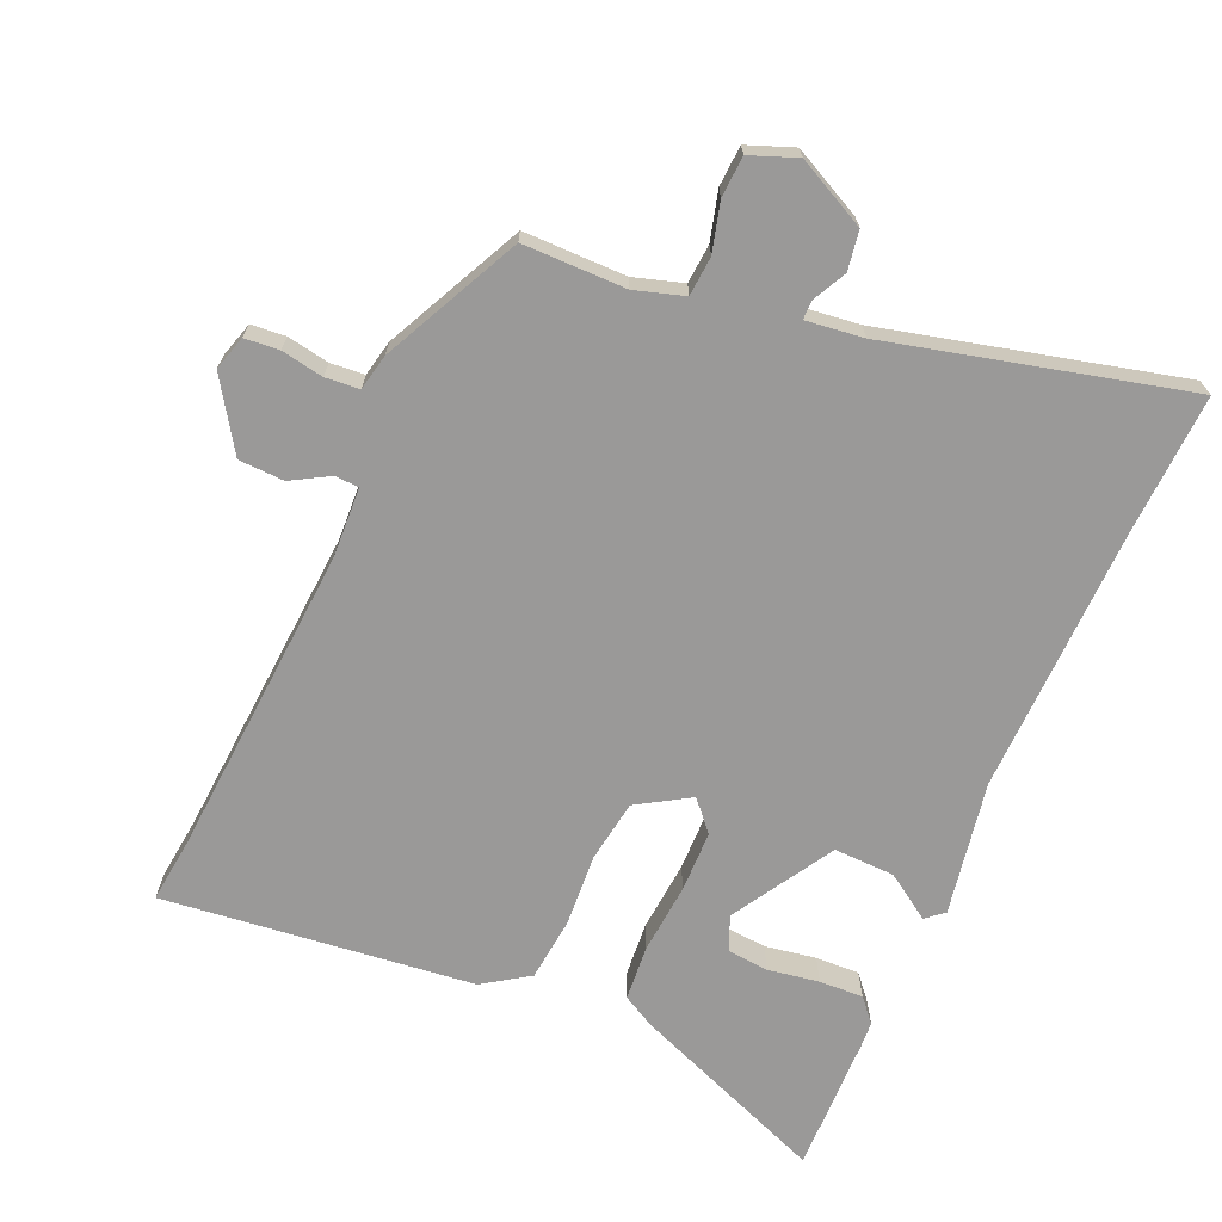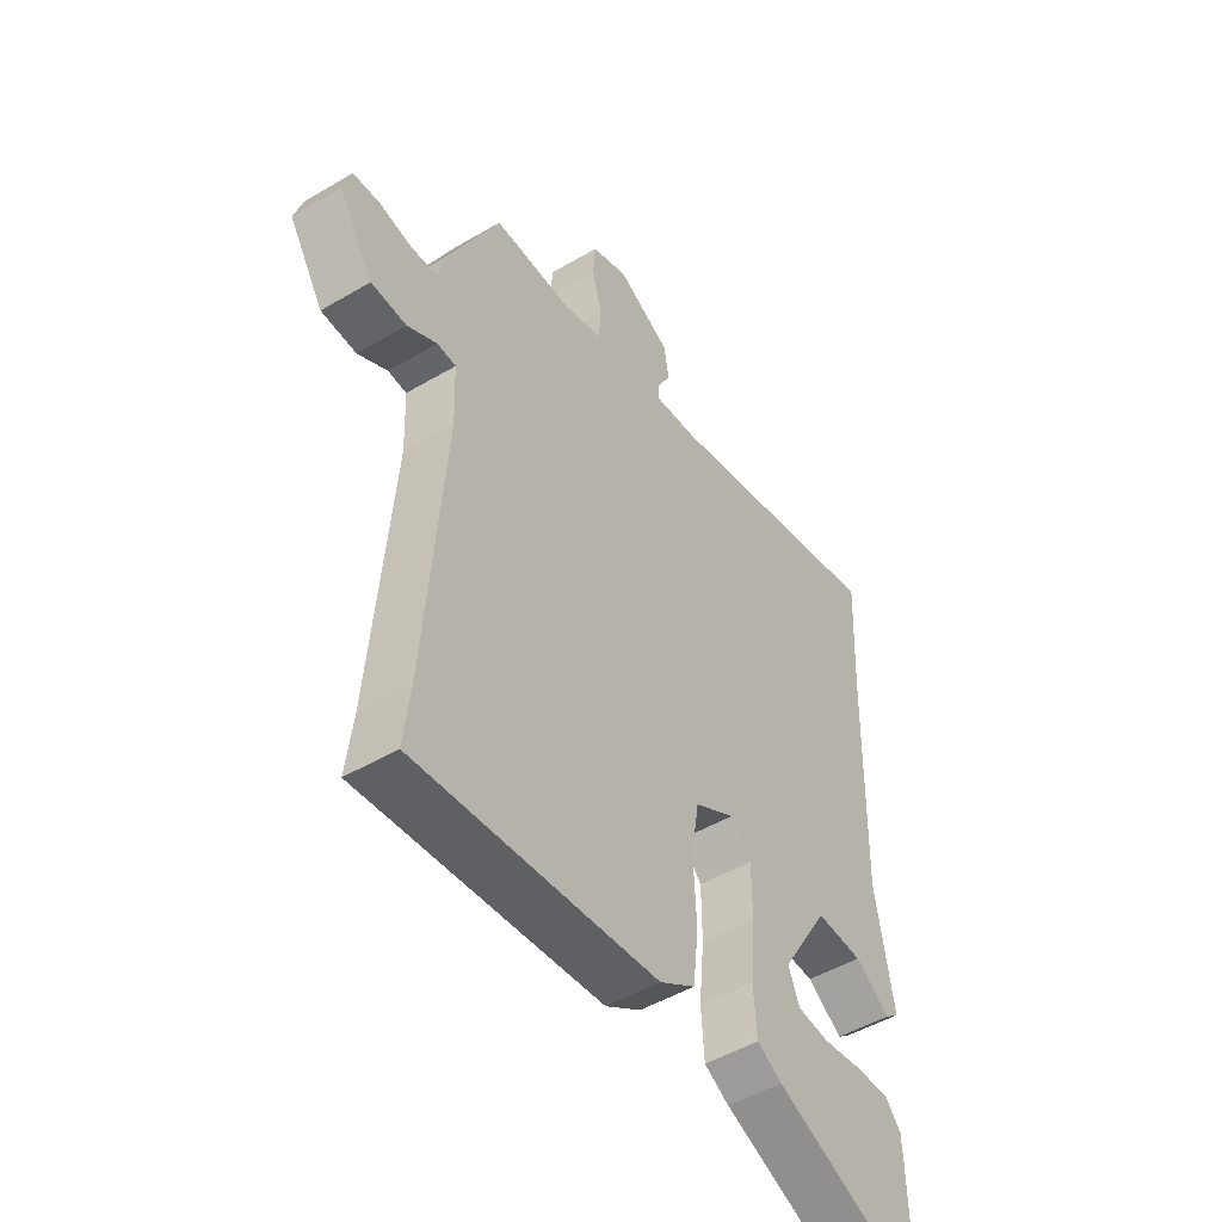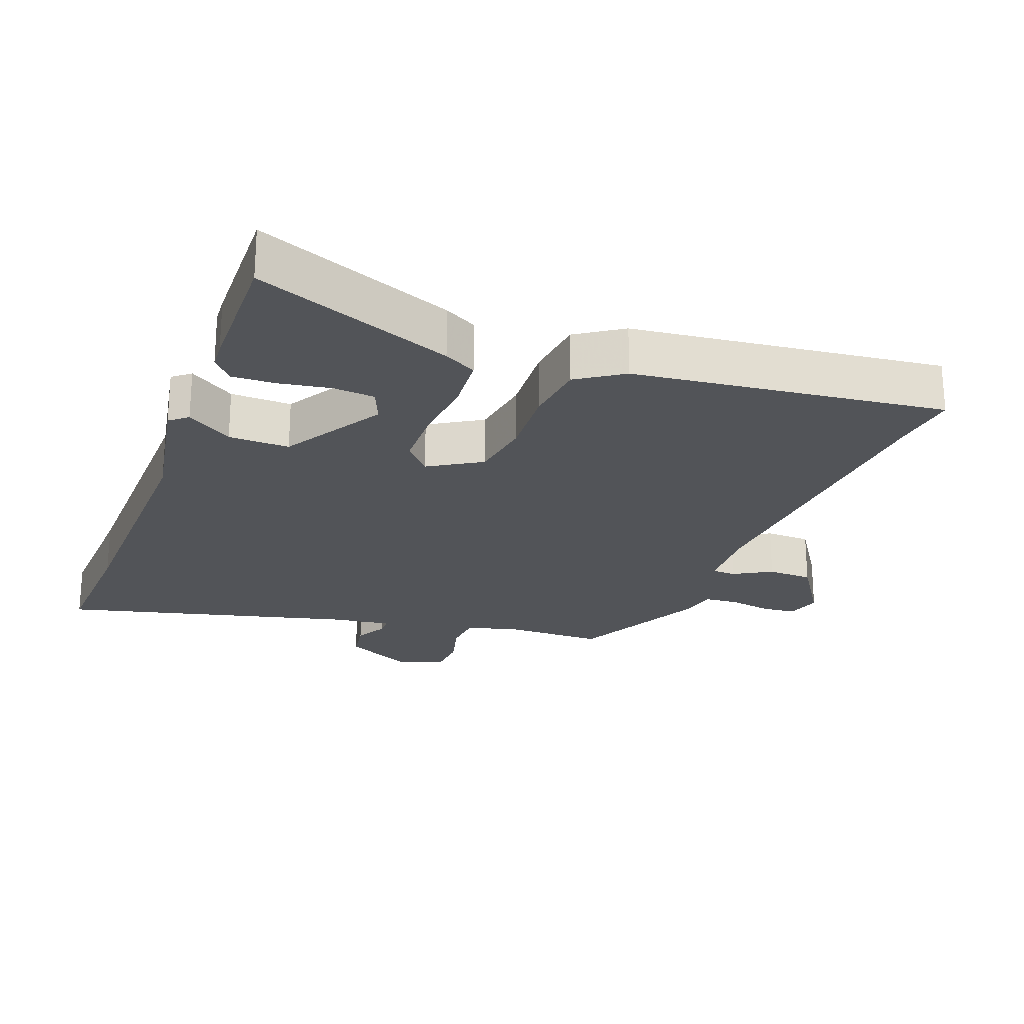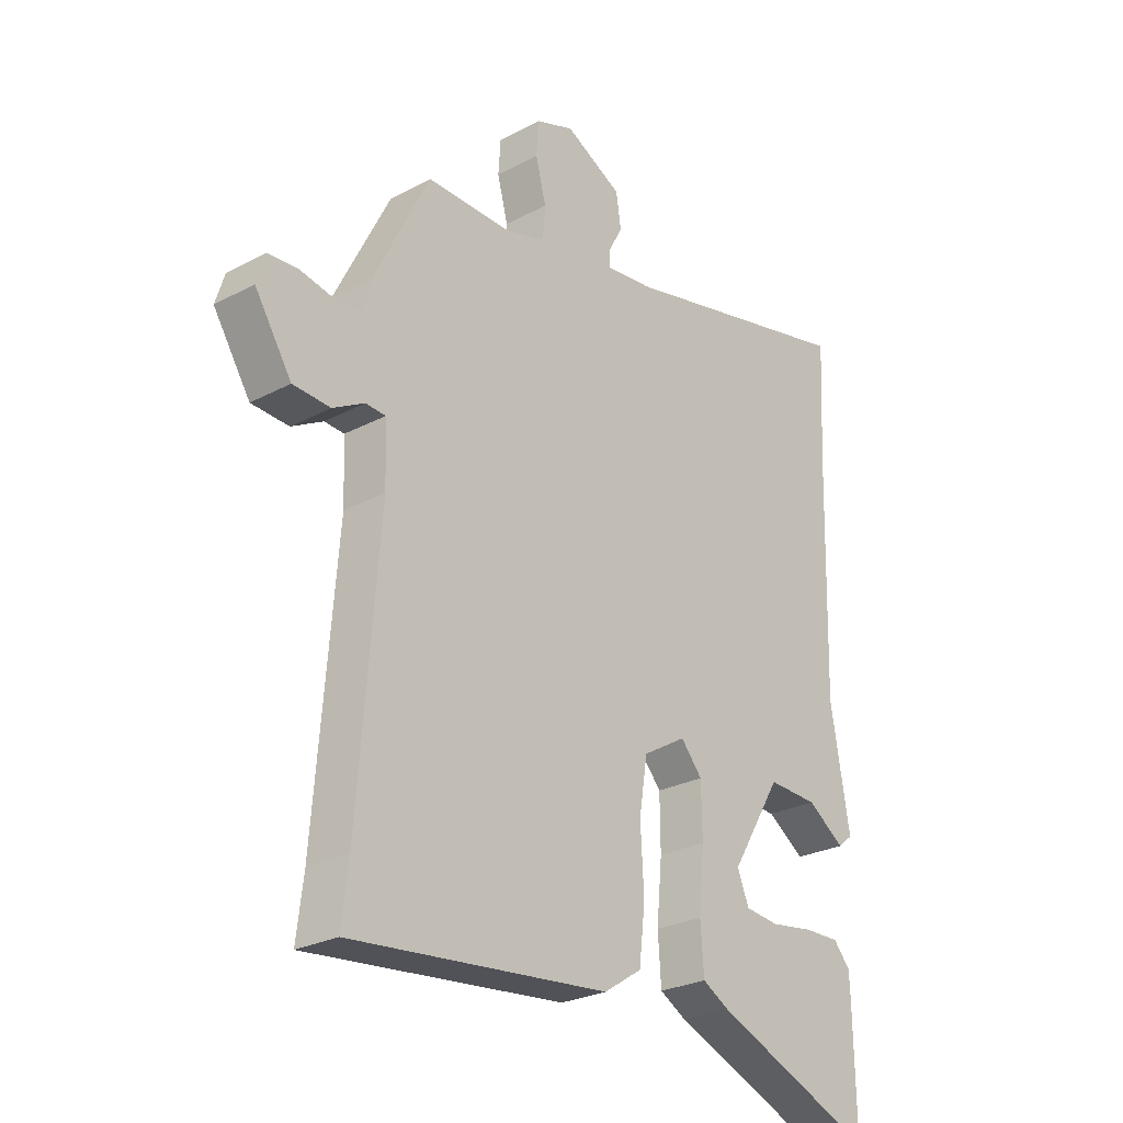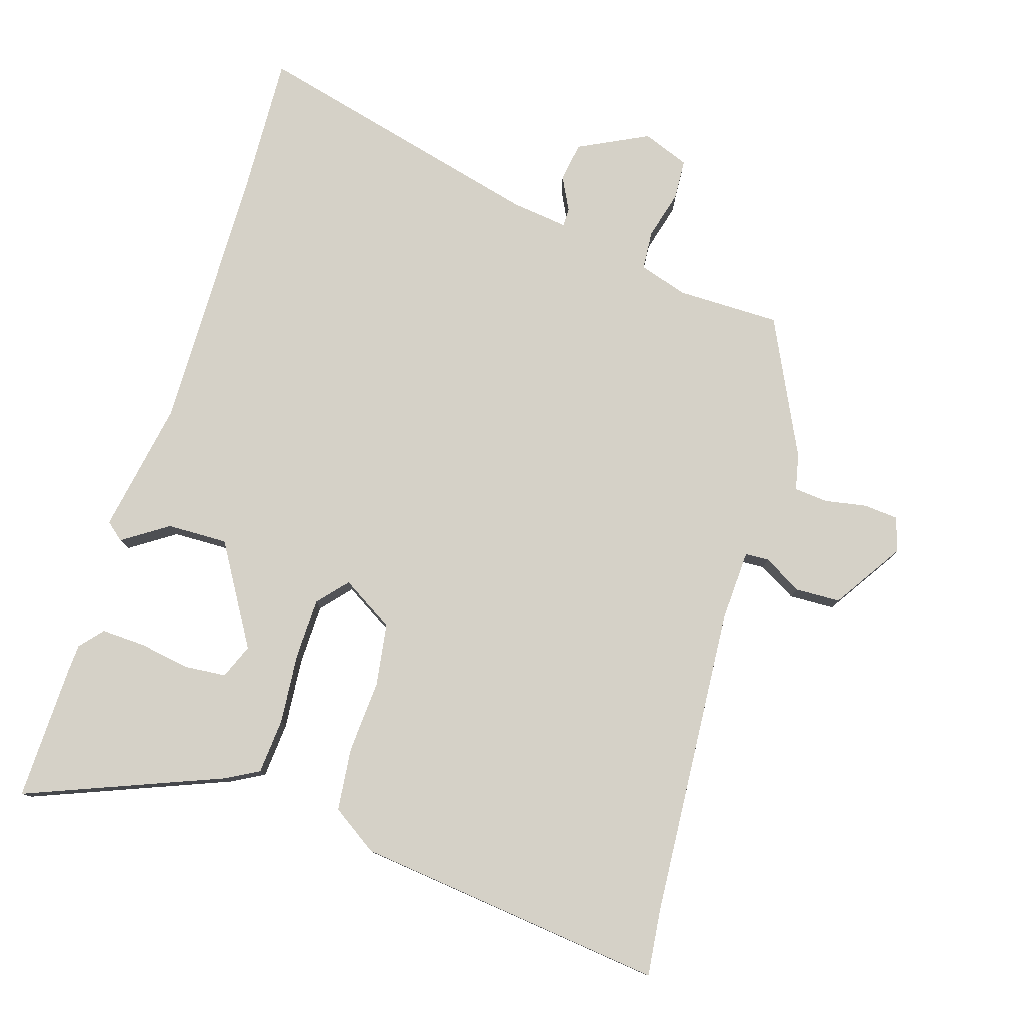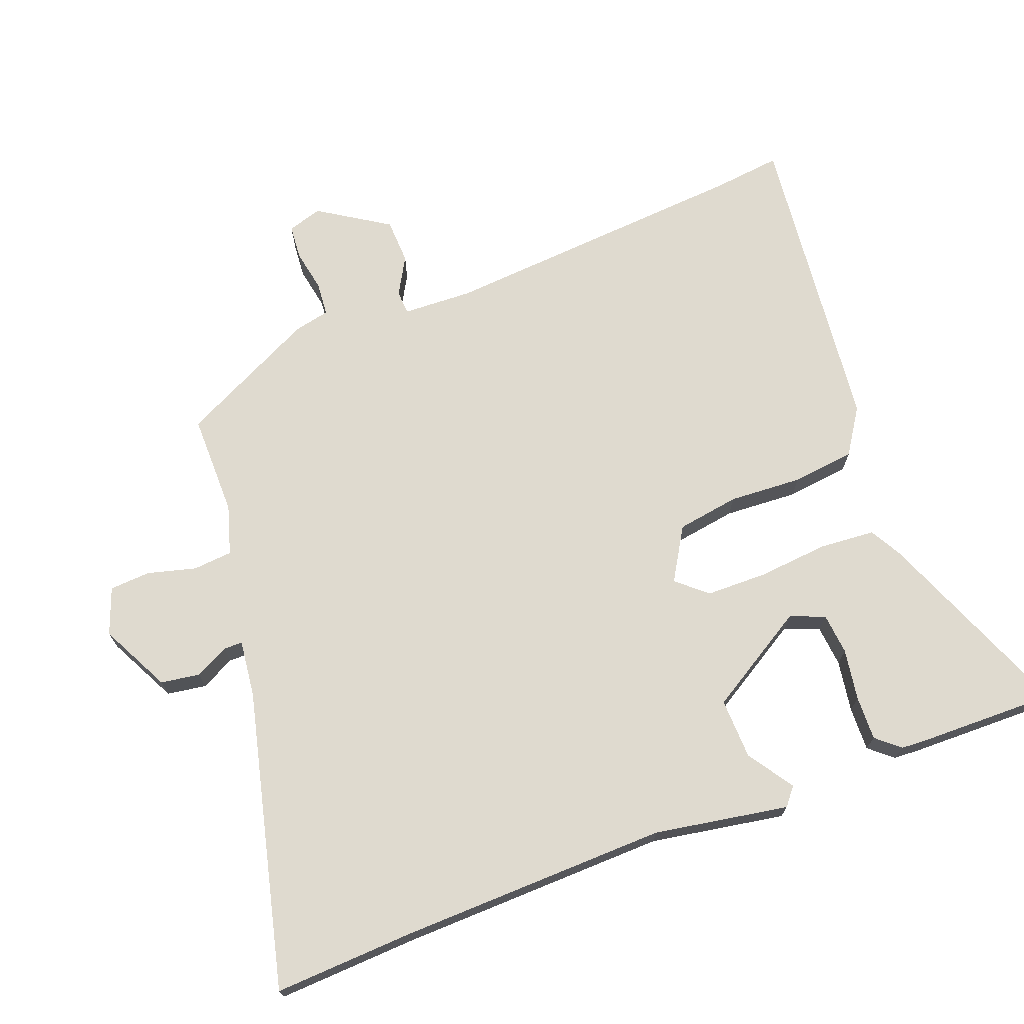
<metadata>
{"format":"obj","ext":"obj","renderer":"f3d","projection":"perspective","resolution":1024,"background":"white","views":[{"elev":-69.1,"azim":-23.1,"up":"+Y"},{"elev":-49.1,"azim":-56.7,"up":"+Z"},{"elev":-23.2,"azim":159.9,"up":"+Y"},{"elev":-26.5,"azim":-50.3,"up":"+Z"},{"elev":78.8,"azim":-162.2,"up":"+Y"},{"elev":70.7,"azim":69.3,"up":"+Y"}]}
</metadata>
<code>
v 0.507 0.07 0.634
v 0.496 0.07 0.423
v 0.485 0.07 0.021
v 0.519 0.07 -0.18
v 0.492 0.07 -0.202
v 0.424 0.07 -0.156
v 0.333 0.07 -0.153
v 0.241 0.07 -0.304
v 0.262 0.07 -0.356
v 0.324 0.07 -0.362
v 0.401 0.07 -0.35
v 0.467 0.07 -0.348
v 0.497 0.07 -0.383
v 0.499 0.07 -0.423
v 0.502 0.07 -0.628
v 0.207 0.07 -0.508
v 0.159 0.07 -0.481
v 0.153 0.07 -0.398
v 0.163 0.07 -0.292
v 0.162 0.07 -0.2
v 0.123 0.07 -0.155
v 0.044 0.07 -0.202
v 0.029 0.07 -0.296
v 0.035 0.07 -0.406
v 0.024 0.07 -0.5
v -0.045 0.07 -0.545
v -0.511 0.07 -0.594
v -0.499 0.07 -0.494
v -0.462 0.07 -0.023
v -0.466 0.07 0.082
v -0.502 0.07 0.084
v -0.559 0.07 0.052
v -0.627 0.07 0.055
v -0.694 0.07 0.16
v -0.678 0.07 0.212
v -0.626 0.07 0.216
v -0.563 0.07 0.204
v -0.512 0.07 0.208
v -0.5 0.07 0.262
v -0.398 0.07 0.467
v -0.244 0.07 0.466
v -0.17 0.07 0.488
v -0.165 0.07 0.547
v -0.184 0.07 0.62
v -0.18 0.07 0.681
v -0.11 0.07 0.707
v -0.006 0.07 0.654
v 0.003 0.07 0.595
v -0.023 0.07 0.545
v -0.023 0.07 0.517
v 0.063 0.07 0.527
v 0.507 0 0.634
v 0.496 0 0.423
v 0.485 0 0.021
v 0.519 0 -0.18
v 0.492 0 -0.202
v 0.424 0 -0.156
v 0.333 0 -0.153
v 0.241 0 -0.304
v 0.262 0 -0.356
v 0.324 0 -0.362
v 0.401 0 -0.35
v 0.467 0 -0.348
v 0.497 0 -0.383
v 0.499 0 -0.423
v 0.502 0 -0.628
v 0.207 0 -0.508
v 0.159 0 -0.481
v 0.153 0 -0.398
v 0.163 0 -0.292
v 0.162 0 -0.2
v 0.123 0 -0.155
v 0.044 0 -0.202
v 0.029 0 -0.296
v 0.035 0 -0.406
v 0.024 0 -0.5
v -0.045 0 -0.545
v -0.511 0 -0.594
v -0.499 0 -0.494
v -0.462 0 -0.023
v -0.466 0 0.082
v -0.502 0 0.084
v -0.559 0 0.052
v -0.627 0 0.055
v -0.694 0 0.16
v -0.678 0 0.212
v -0.626 0 0.216
v -0.563 0 0.204
v -0.512 0 0.208
v -0.5 0 0.262
v -0.398 0 0.467
v -0.244 0 0.466
v -0.17 0 0.488
v -0.165 0 0.547
v -0.184 0 0.62
v -0.18 0 0.681
v -0.11 0 0.707
v -0.006 0 0.654
v 0.003 0 0.595
v -0.023 0 0.545
v -0.023 0 0.517
v 0.063 0 0.527
f 47 48 49
f 46 47 49
f 45 46 49
f 44 45 49
f 43 44 49
f 42 43 49 50
f 41 42 50 51
f 38 39 40 41
f 35 36 37
f 34 35 37
f 33 34 37
f 32 33 37
f 31 32 37
f 30 31 37 38
f 26 27 28
f 25 26 28
f 24 25 28
f 23 24 28
f 22 23 28 29
f 21 22 29 30
f 17 18 19
f 16 17 19
f 15 16 19
f 13 14 15
f 12 13 15
f 11 12 15
f 10 11 15
f 9 10 15
f 9 15 19
f 8 9 19 20
f 3 4 5 6
f 2 3 6 7
f 7 8 20
f 2 7 20
f 1 2 20
f 51 1 20
f 38 41 51
f 30 38 51
f 21 30 51
f 20 21 51
f 100 99 98
f 100 98 97
f 100 97 96
f 100 96 95
f 100 95 94
f 101 100 94 93
f 102 101 93 92
f 92 91 90 89
f 88 87 86
f 88 86 85
f 88 85 84
f 88 84 83
f 88 83 82
f 89 88 82 81
f 79 78 77
f 79 77 76
f 79 76 75
f 79 75 74
f 80 79 74 73
f 81 80 73 72
f 70 69 68
f 70 68 67
f 70 67 66
f 66 65 64
f 66 64 63
f 66 63 62
f 66 62 61
f 66 61 60
f 70 66 60
f 71 70 60 59
f 57 56 55 54
f 58 57 54 53
f 71 59 58
f 71 58 53
f 71 53 52
f 71 52 102
f 102 92 89
f 102 89 81
f 102 81 72
f 102 72 71
f 1 52 53 2
f 2 53 54 3
f 3 54 55 4
f 4 55 56 5
f 5 56 57 6
f 6 57 58 7
f 7 58 59 8
f 8 59 60 9
f 9 60 61 10
f 10 61 62 11
f 11 62 63 12
f 12 63 64 13
f 13 64 65 14
f 14 65 66 15
f 15 66 67 16
f 16 67 68 17
f 17 68 69 18
f 18 69 70 19
f 19 70 71 20
f 20 71 72 21
f 21 72 73 22
f 22 73 74 23
f 23 74 75 24
f 24 75 76 25
f 25 76 77 26
f 26 77 78 27
f 27 78 79 28
f 28 79 80 29
f 29 80 81 30
f 30 81 82 31
f 31 82 83 32
f 32 83 84 33
f 33 84 85 34
f 34 85 86 35
f 35 86 87 36
f 36 87 88 37
f 37 88 89 38
f 38 89 90 39
f 39 90 91 40
f 40 91 92 41
f 41 92 93 42
f 42 93 94 43
f 43 94 95 44
f 44 95 96 45
f 45 96 97 46
f 46 97 98 47
f 47 98 99 48
f 48 99 100 49
f 49 100 101 50
f 50 101 102 51
f 51 102 52 1

</code>
